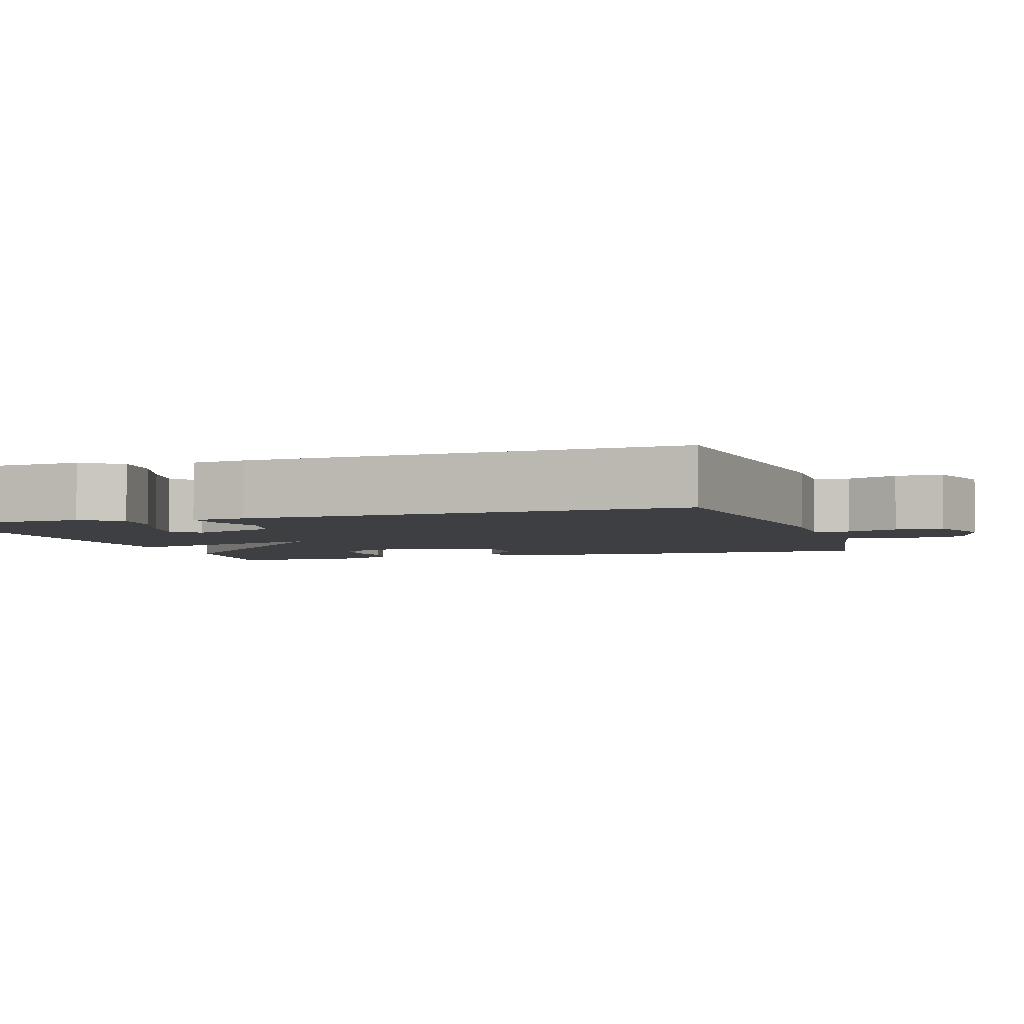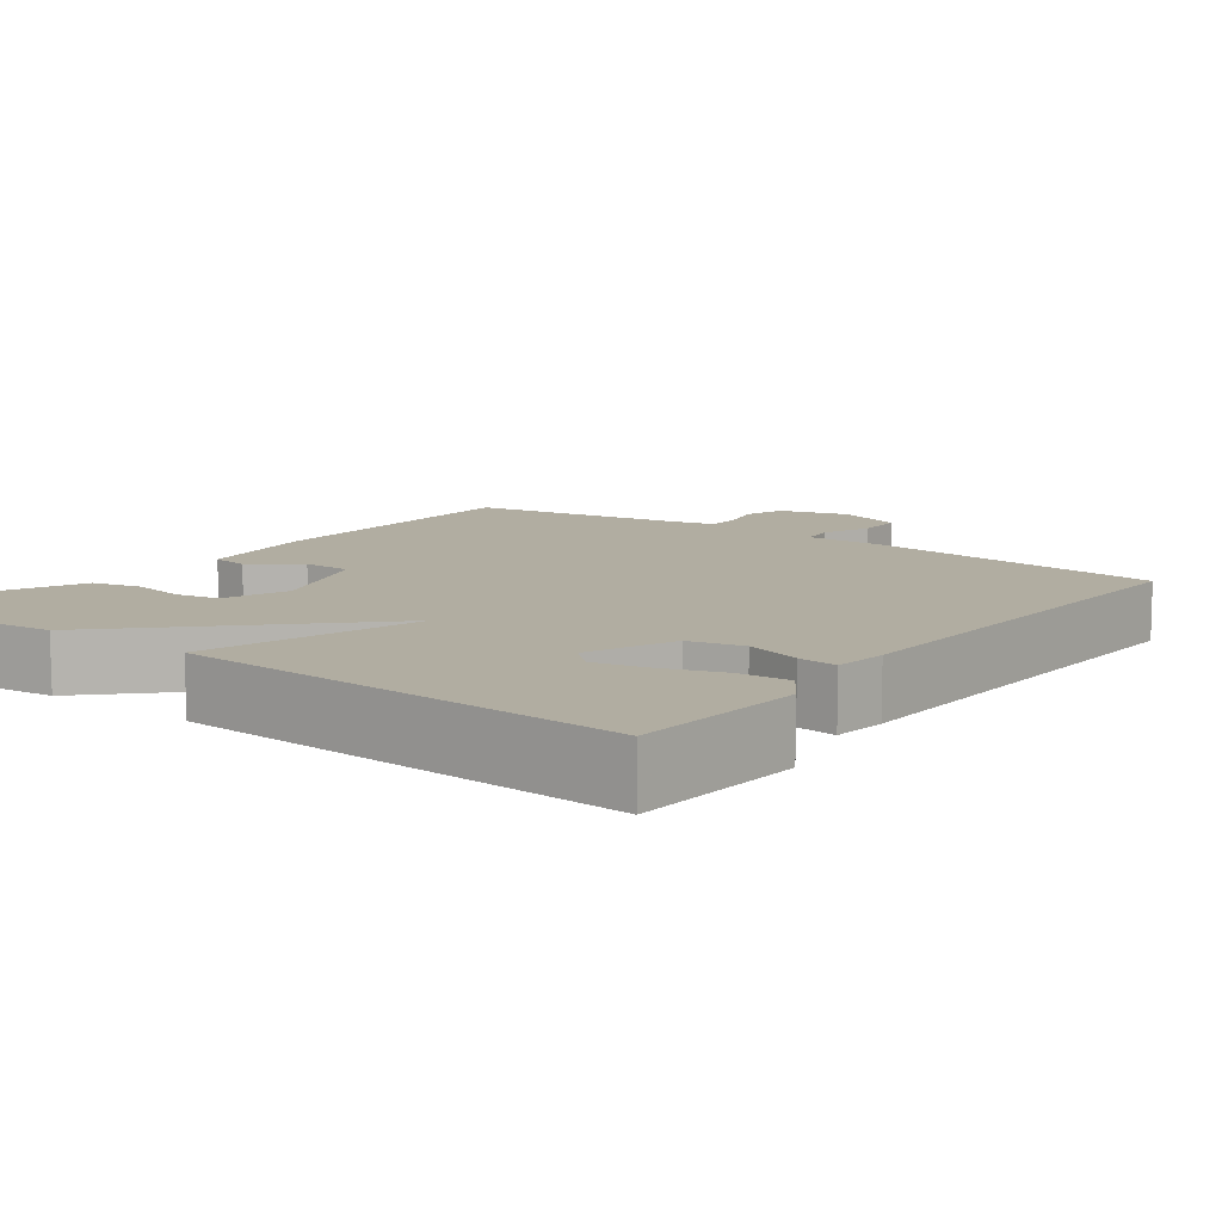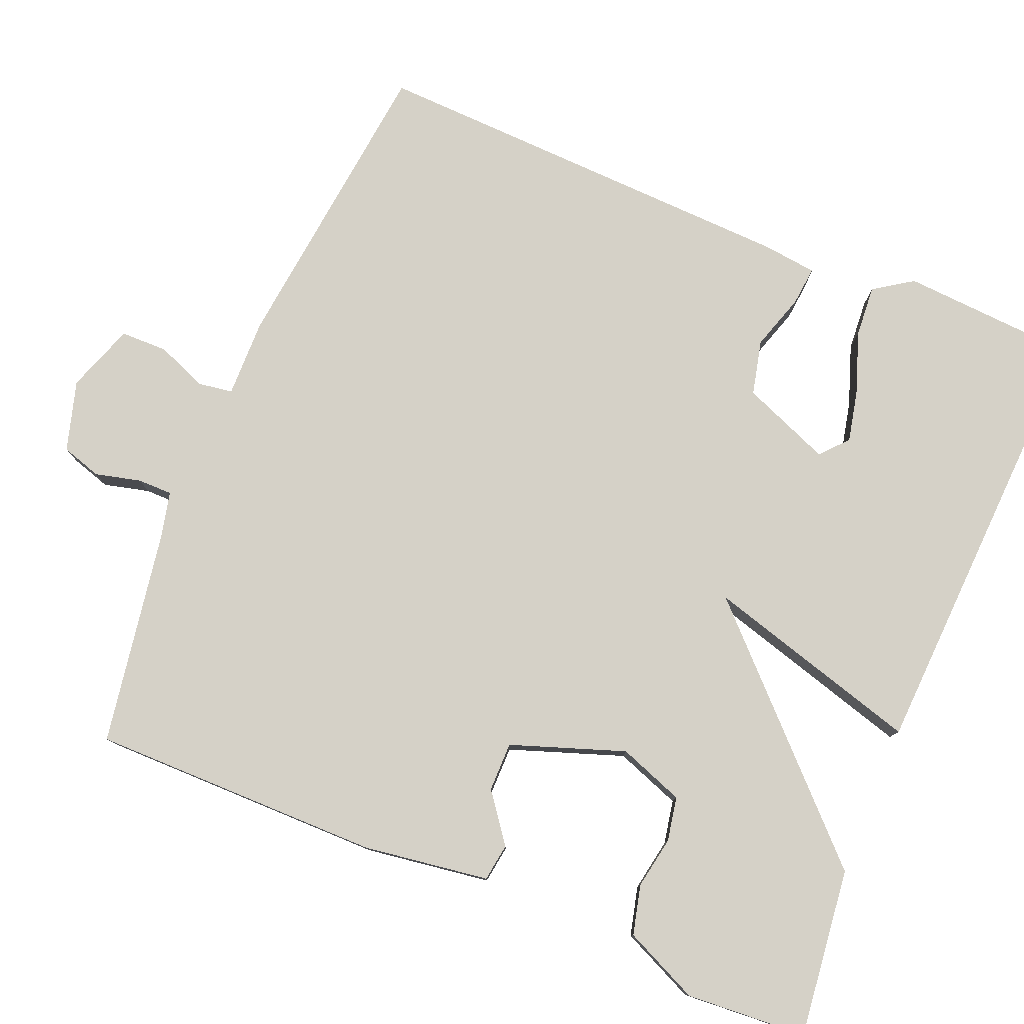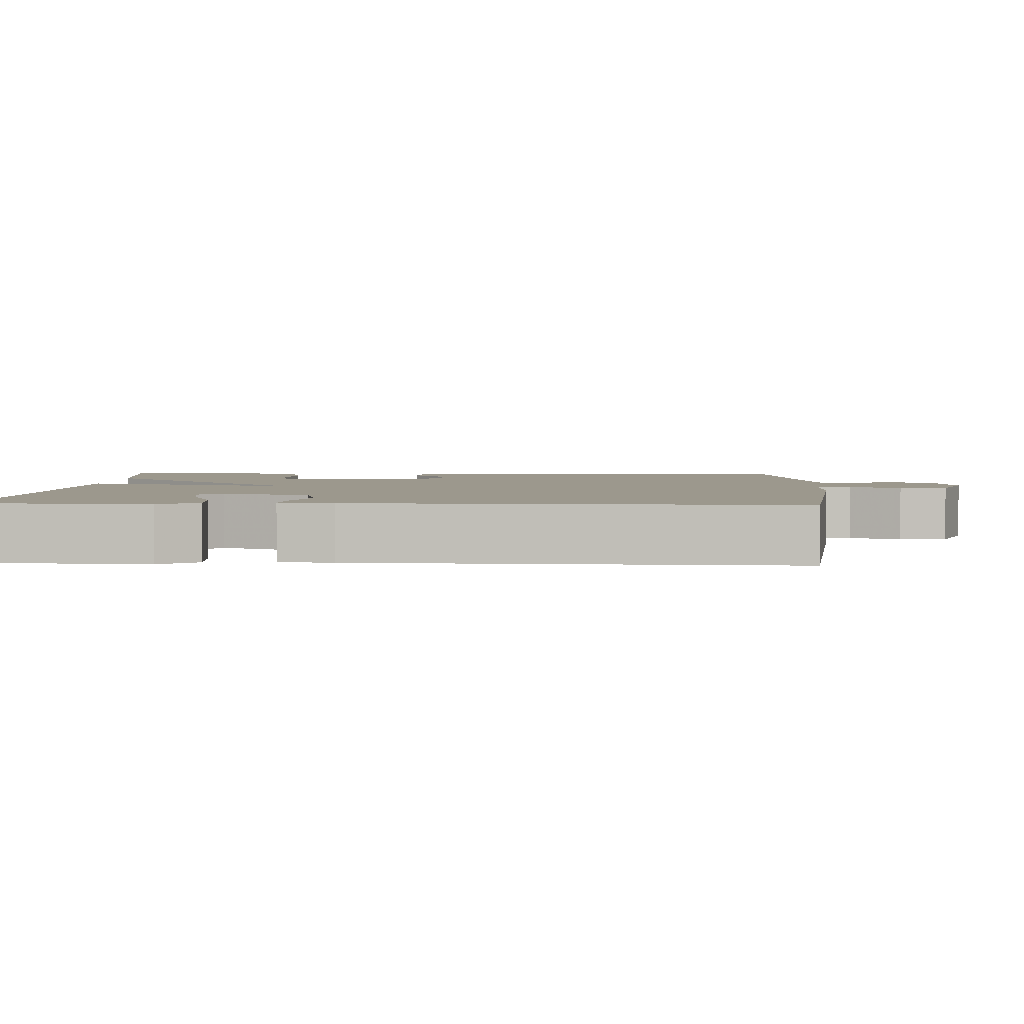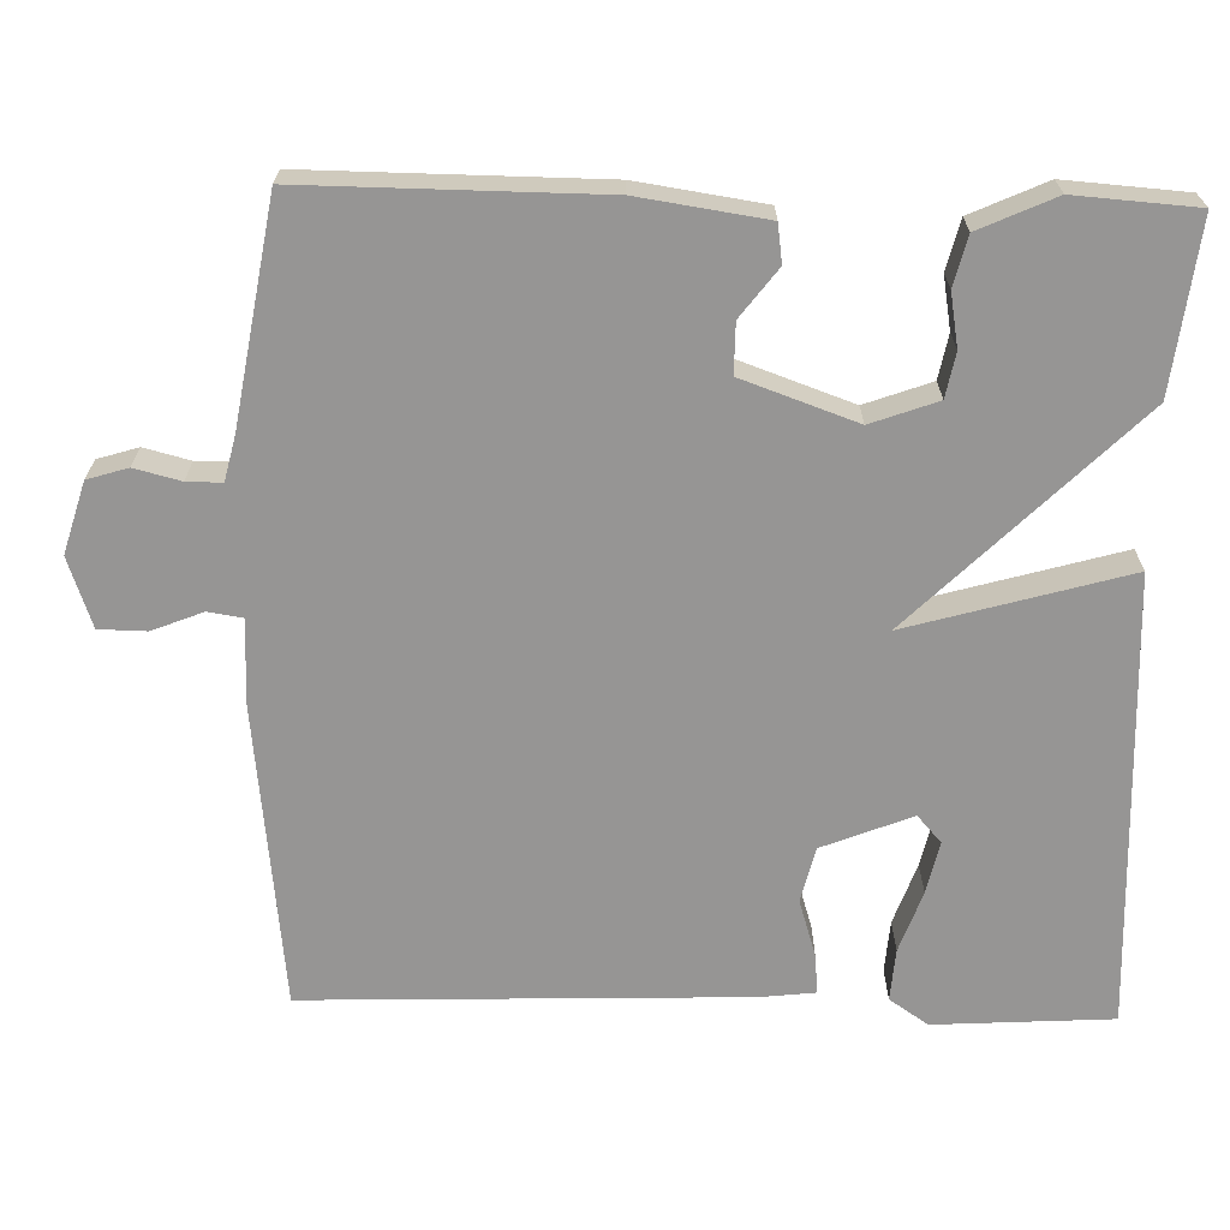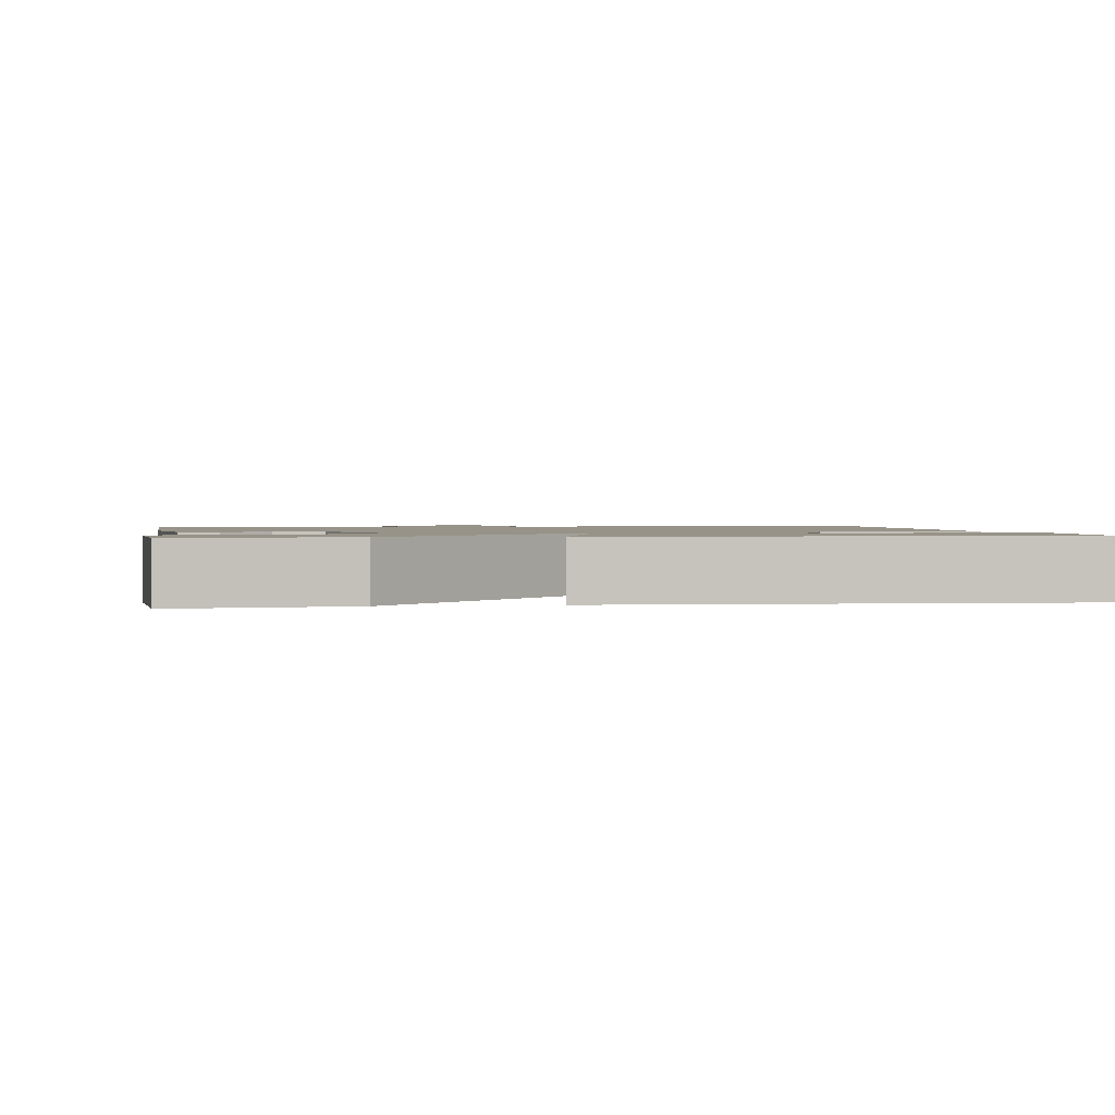
<metadata>
{"format":"obj","ext":"obj","renderer":"f3d","projection":"perspective","resolution":1024,"background":"white","views":[{"elev":-3.9,"azim":-72.3,"up":"+Y"},{"elev":10.3,"azim":-142.9,"up":"+Y"},{"elev":78.8,"azim":112.7,"up":"+Y"},{"elev":3.0,"azim":-87.4,"up":"+Y"},{"elev":-67.5,"azim":88.5,"up":"+Y"},{"elev":1.3,"azim":171.2,"up":"+Y"}]}
</metadata>
<code>
v 0.5 0.07 -0.5
v 0.282 0.07 -0.474
v 0.002 0.07 -0.193
v 0.082 0.07 -0.474
v -0.5 0.07 -0.5
v -0.514 0.07 -0.271
v -0.48 0.07 -0.221
v -0.413 0.07 -0.226
v -0.334 0.07 -0.254
v -0.267 0.07 -0.269
v -0.232 0.07 -0.238
v -0.278 0.07 -0.123
v -0.349 0.07 -0.106
v -0.422 0.07 -0.129
v -0.473 0.07 -0.134
v -0.481 0.07 -0.064
v -0.5 0.07 0.5
v -0.103 0.07 0.544
v -0.002 0.07 0.542
v 0.005 0.07 0.587
v -0.021 0.07 0.652
v -0.02 0.07 0.713
v 0.069 0.07 0.744
v 0.16 0.07 0.717
v 0.176 0.07 0.665
v 0.161 0.07 0.606
v 0.161 0.07 0.561
v 0.22 0.07 0.547
v 0.5 0.07 0.5
v 0.498 0.07 0.123
v 0.474 0.07 -0.04
v 0.425 0.07 -0.047
v 0.363 0.07 0
v 0.299 0.07 0
v 0.247 0.07 -0.147
v 0.278 0.07 -0.232
v 0.335 0.07 -0.243
v 0.403 0.07 -0.231
v 0.467 0.07 -0.247
v 0.511 0.07 -0.344
v 0.5 0 -0.5
v 0.282 0 -0.474
v 0.002 0 -0.193
v 0.082 0 -0.474
v -0.5 0 -0.5
v -0.514 0 -0.271
v -0.48 0 -0.221
v -0.413 0 -0.226
v -0.334 0 -0.254
v -0.267 0 -0.269
v -0.232 0 -0.238
v -0.278 0 -0.123
v -0.349 0 -0.106
v -0.422 0 -0.129
v -0.473 0 -0.134
v -0.481 0 -0.064
v -0.5 0 0.5
v -0.103 0 0.544
v -0.002 0 0.542
v 0.005 0 0.587
v -0.021 0 0.652
v -0.02 0 0.713
v 0.069 0 0.744
v 0.16 0 0.717
v 0.176 0 0.665
v 0.161 0 0.606
v 0.161 0 0.561
v 0.22 0 0.547
v 0.5 0 0.5
v 0.498 0 0.123
v 0.474 0 -0.04
v 0.425 0 -0.047
v 0.363 0 0
v 0.299 0 0
v 0.247 0 -0.147
v 0.278 0 -0.232
v 0.335 0 -0.243
v 0.403 0 -0.231
v 0.467 0 -0.247
v 0.511 0 -0.344
f 40 1 2
f 39 40 2
f 38 39 2
f 37 38 2
f 36 37 2 3
f 35 36 3
f 34 35 3
f 31 32 33
f 30 31 33
f 29 30 33
f 28 29 33
f 27 28 33 34
f 24 25 26
f 23 24 26
f 22 23 26
f 21 22 26
f 20 21 26
f 19 20 26 27
f 17 18 19
f 16 17 19
f 15 16 19
f 14 15 19
f 13 14 19
f 19 27 34
f 13 19 34
f 12 13 34
f 7 8 9
f 6 7 9
f 5 6 9
f 4 5 9
f 4 9 10
f 3 4 10 11
f 3 11 12 34
f 42 41 80
f 42 80 79
f 42 79 78
f 42 78 77
f 43 42 77 76
f 43 76 75
f 43 75 74
f 73 72 71
f 73 71 70
f 73 70 69
f 73 69 68
f 74 73 68 67
f 66 65 64
f 66 64 63
f 66 63 62
f 66 62 61
f 66 61 60
f 67 66 60 59
f 59 58 57
f 59 57 56
f 59 56 55
f 59 55 54
f 59 54 53
f 74 67 59
f 74 59 53
f 74 53 52
f 49 48 47
f 49 47 46
f 49 46 45
f 49 45 44
f 50 49 44
f 51 50 44 43
f 74 52 51 43
f 1 41 42 2
f 2 42 43 3
f 3 43 44 4
f 4 44 45 5
f 5 45 46 6
f 6 46 47 7
f 7 47 48 8
f 8 48 49 9
f 9 49 50 10
f 10 50 51 11
f 11 51 52 12
f 12 52 53 13
f 13 53 54 14
f 14 54 55 15
f 15 55 56 16
f 16 56 57 17
f 17 57 58 18
f 18 58 59 19
f 19 59 60 20
f 20 60 61 21
f 21 61 62 22
f 22 62 63 23
f 23 63 64 24
f 24 64 65 25
f 25 65 66 26
f 26 66 67 27
f 27 67 68 28
f 28 68 69 29
f 29 69 70 30
f 30 70 71 31
f 31 71 72 32
f 32 72 73 33
f 33 73 74 34
f 34 74 75 35
f 35 75 76 36
f 36 76 77 37
f 37 77 78 38
f 38 78 79 39
f 39 79 80 40
f 40 80 41 1

</code>
